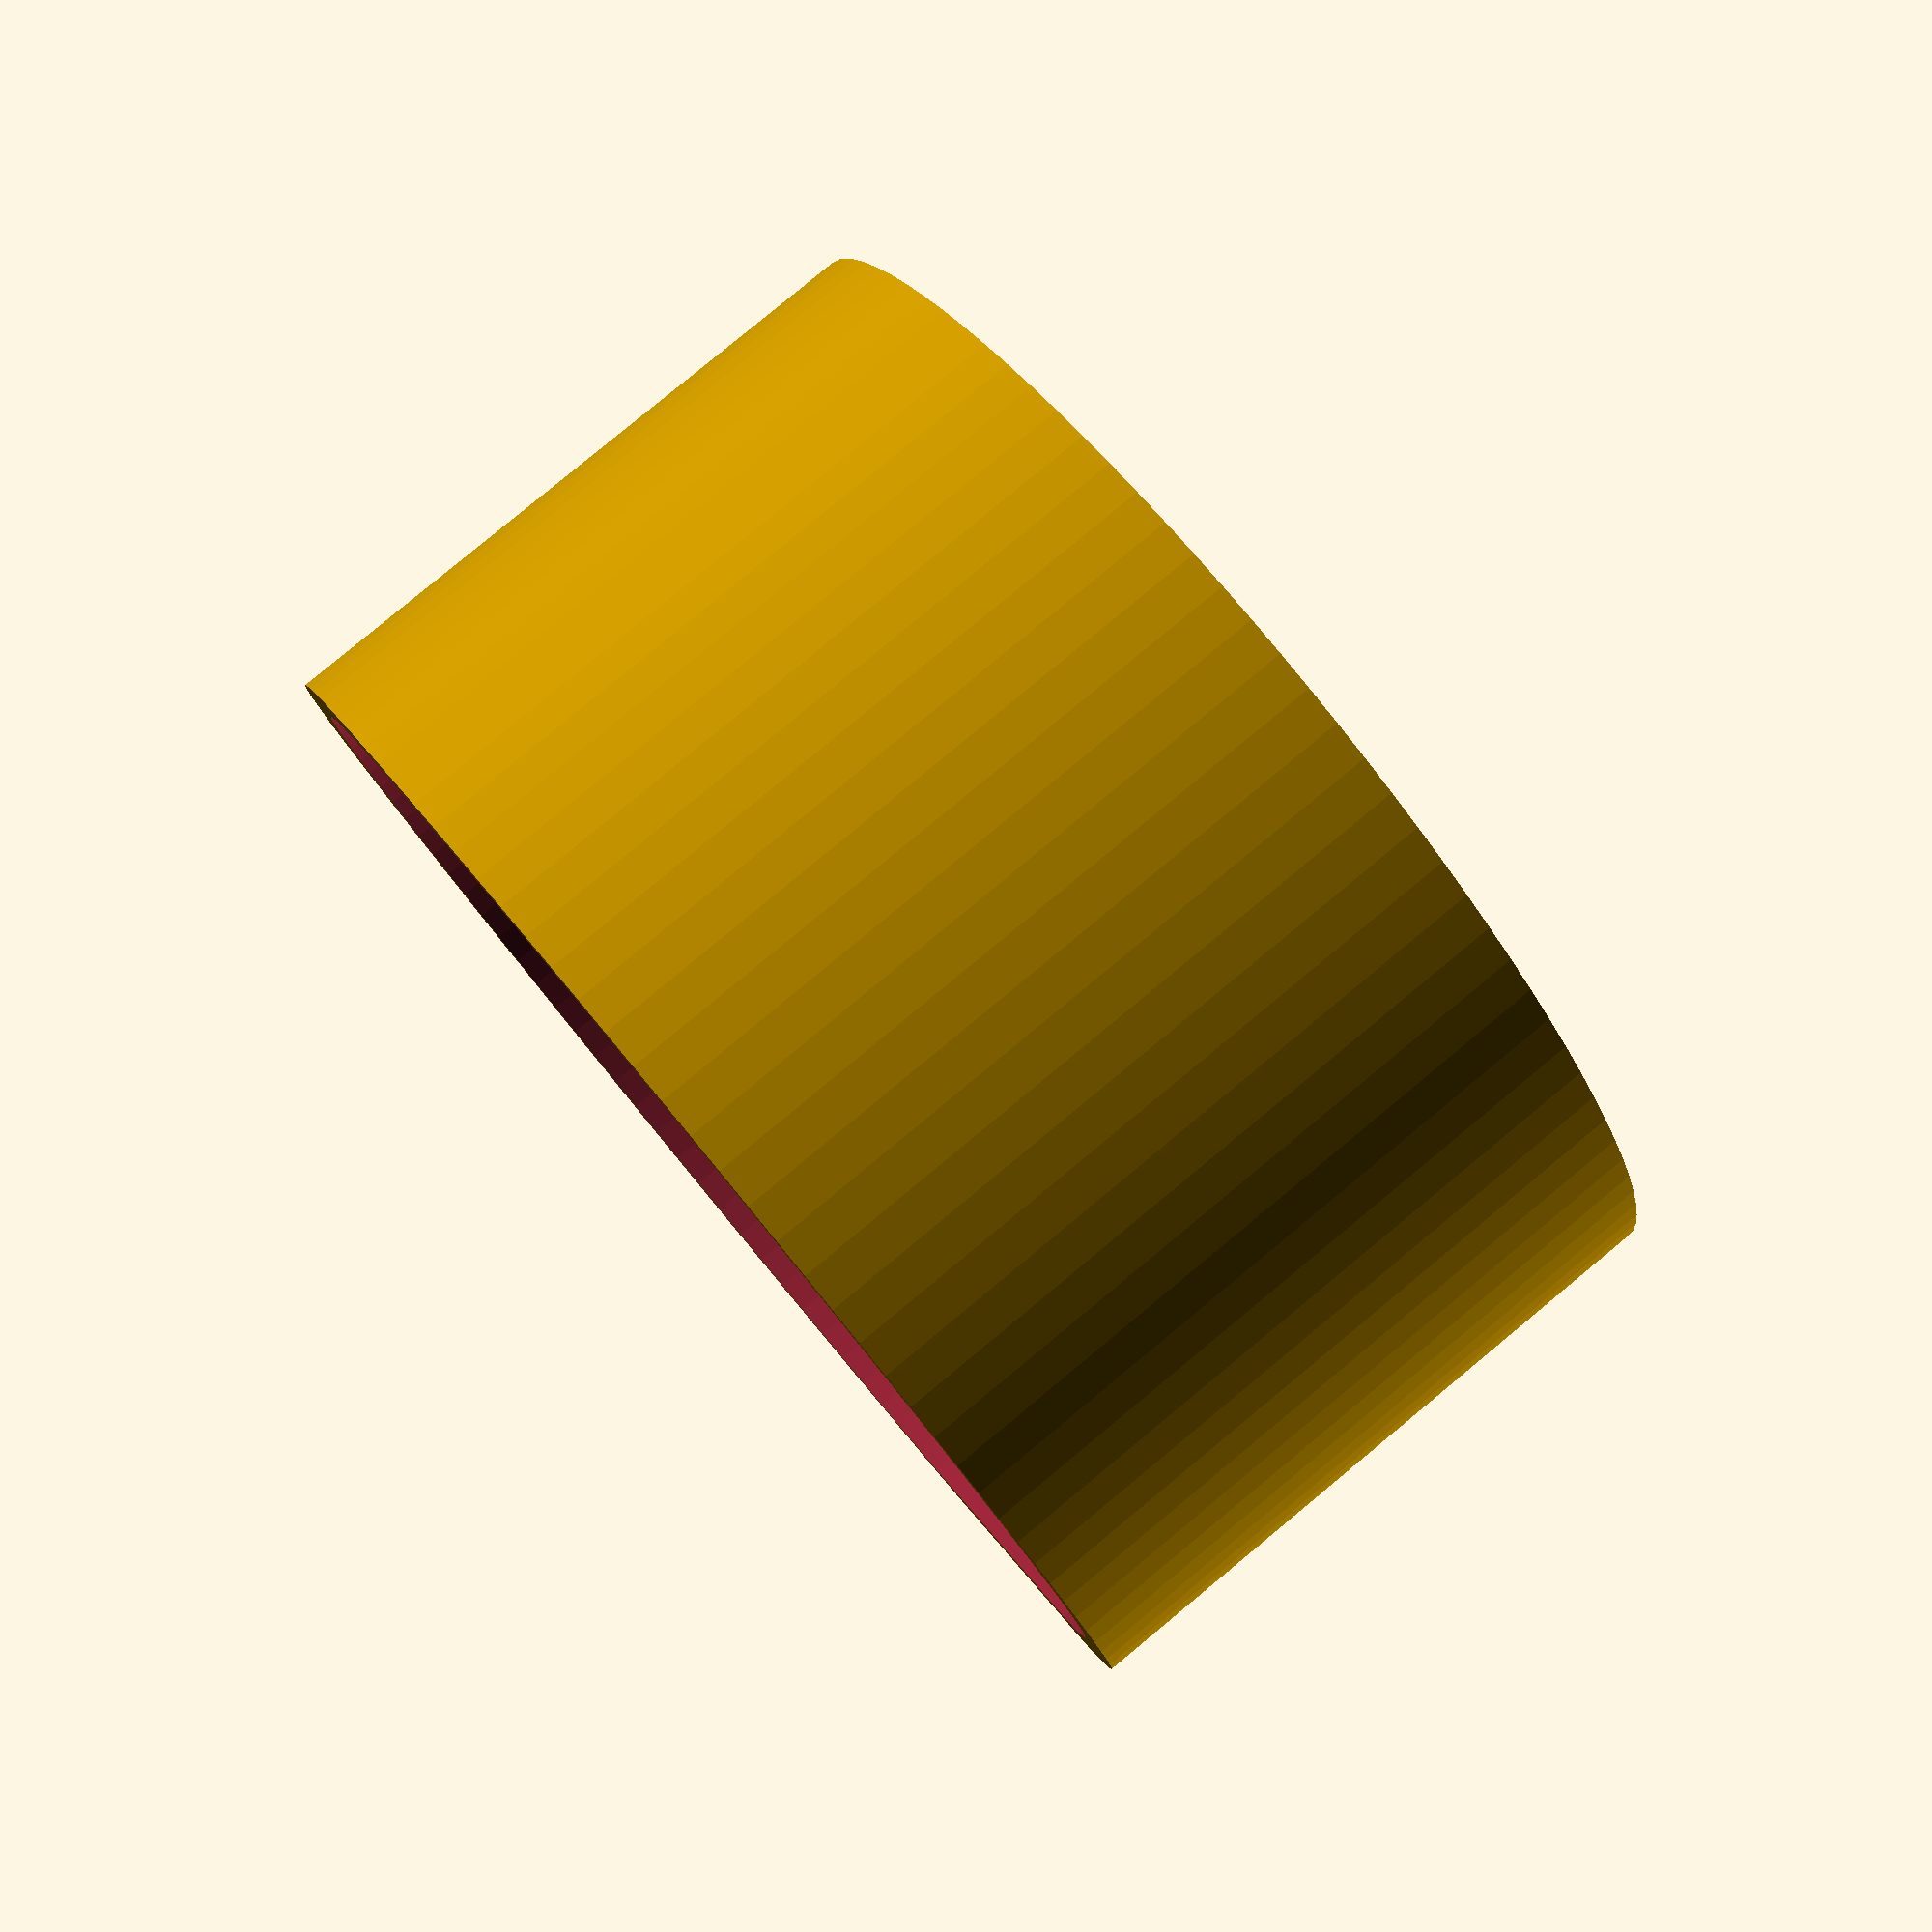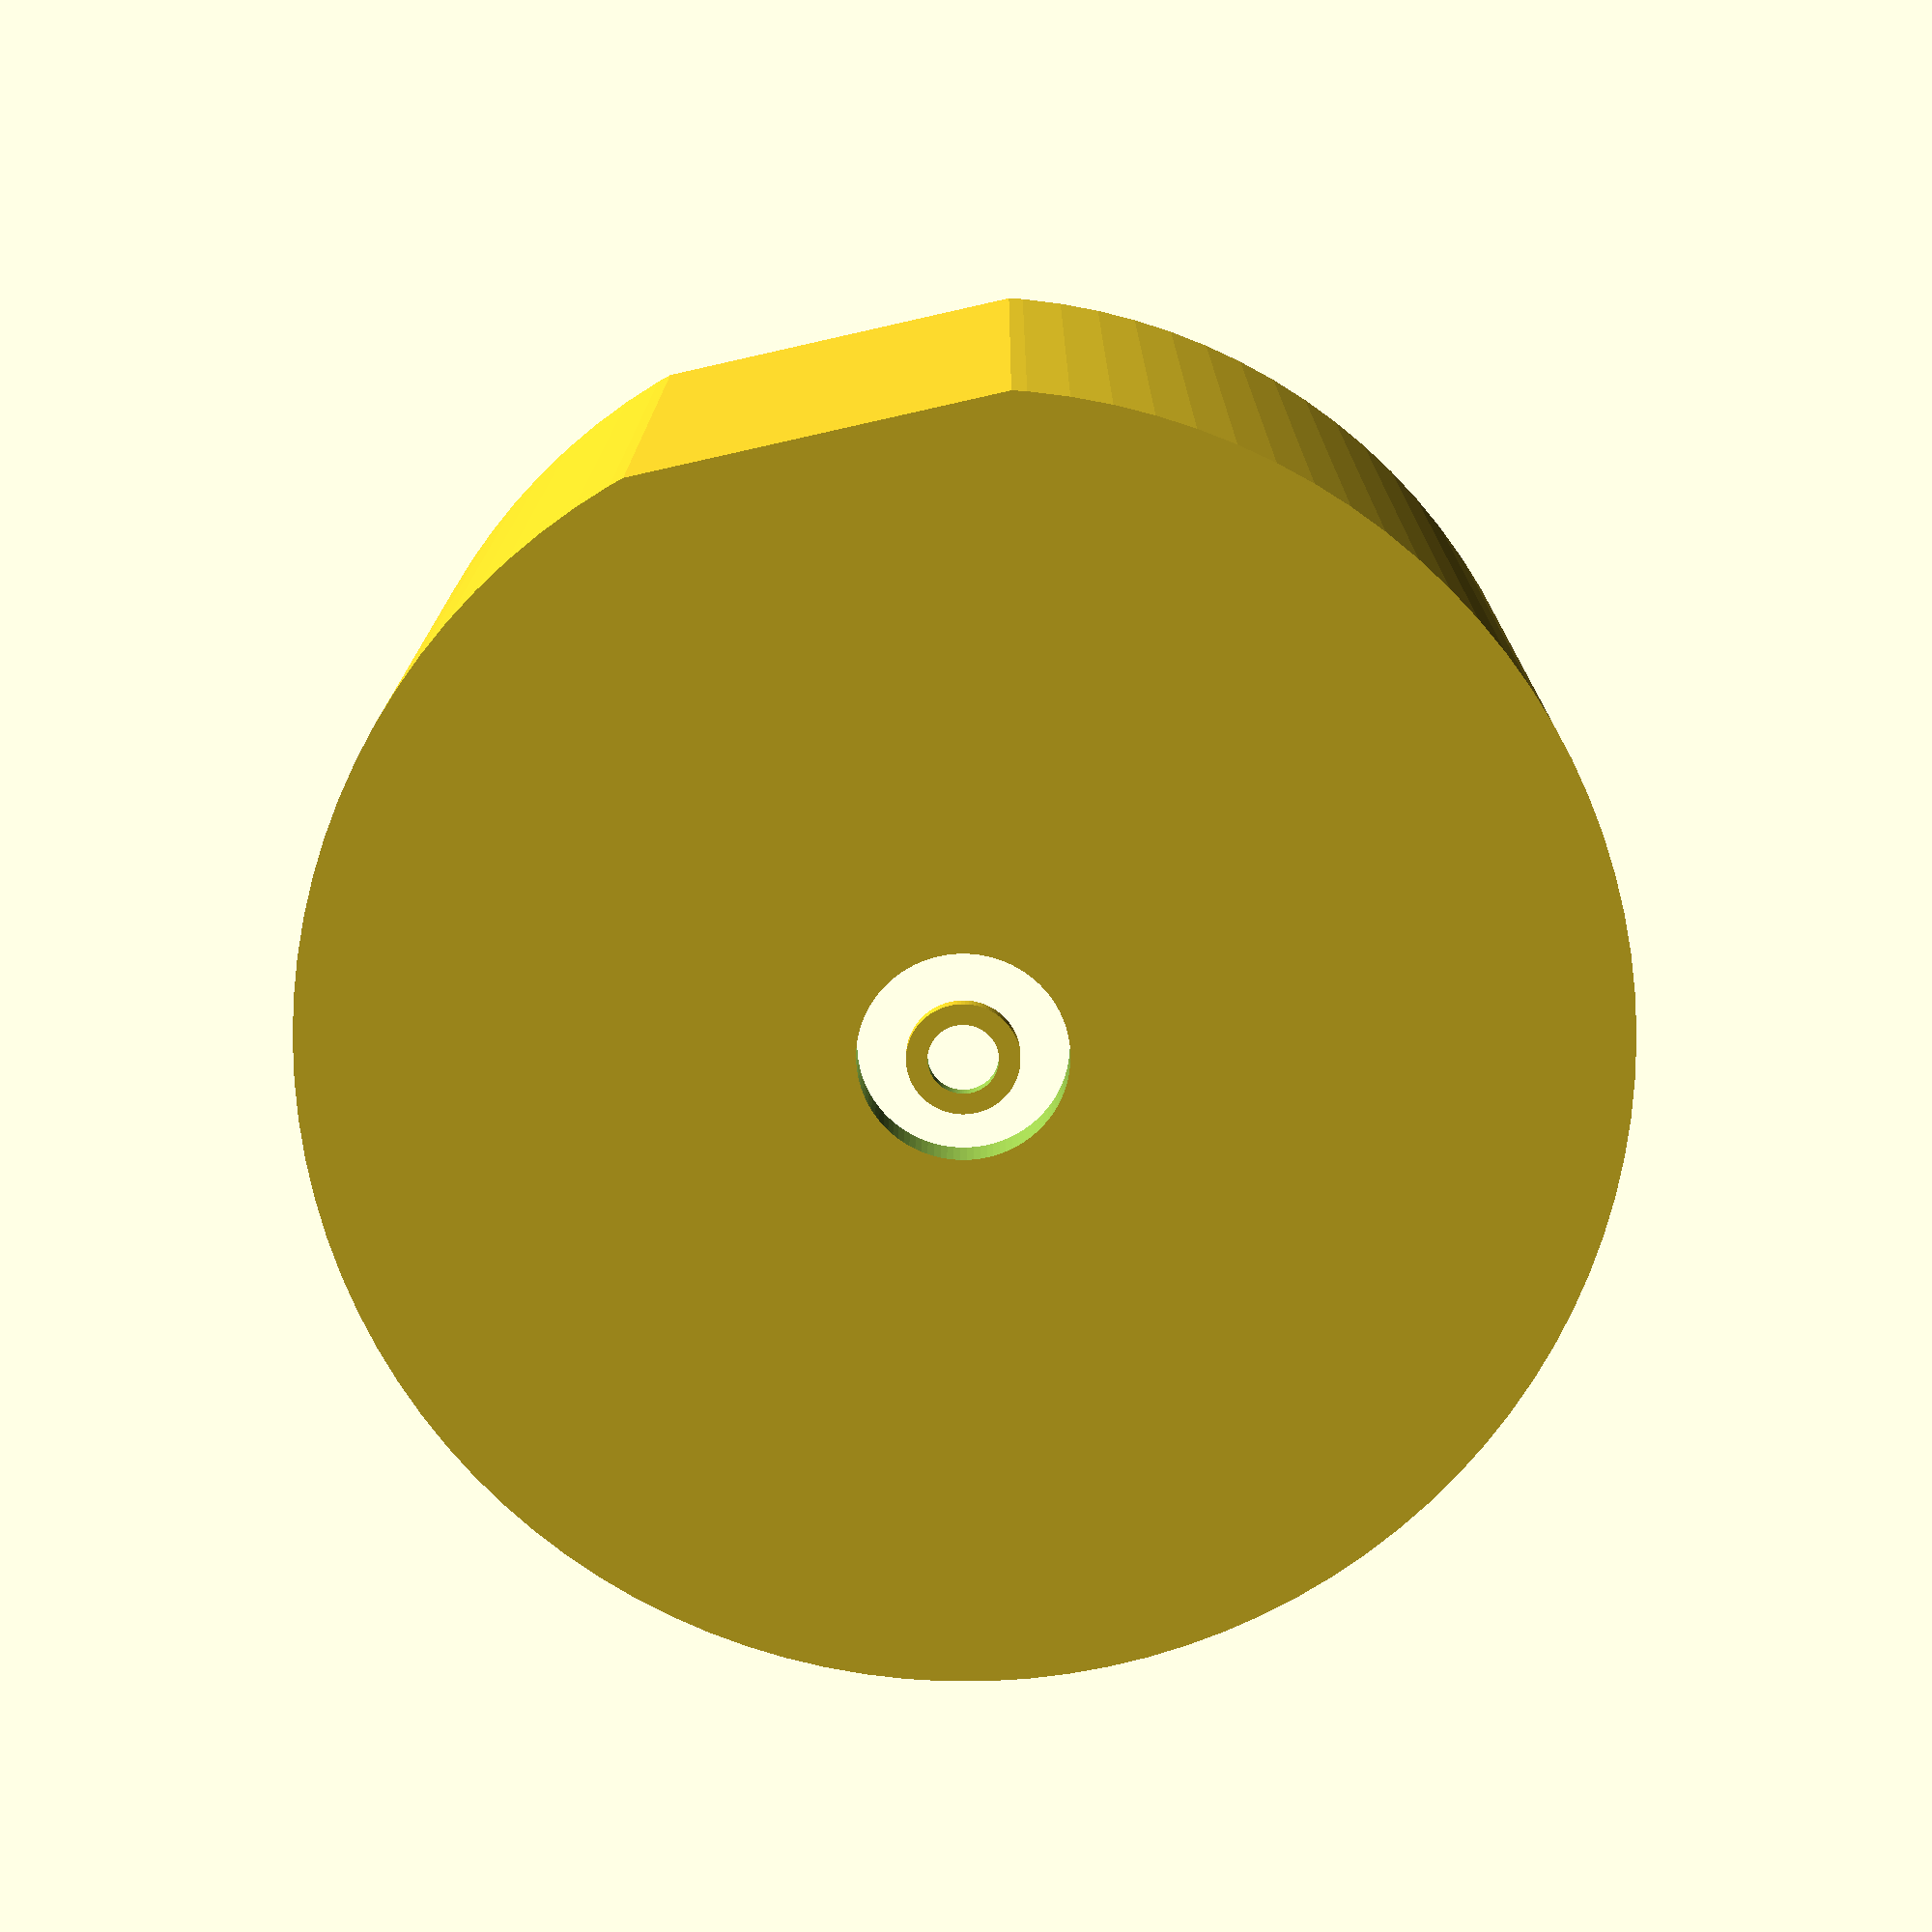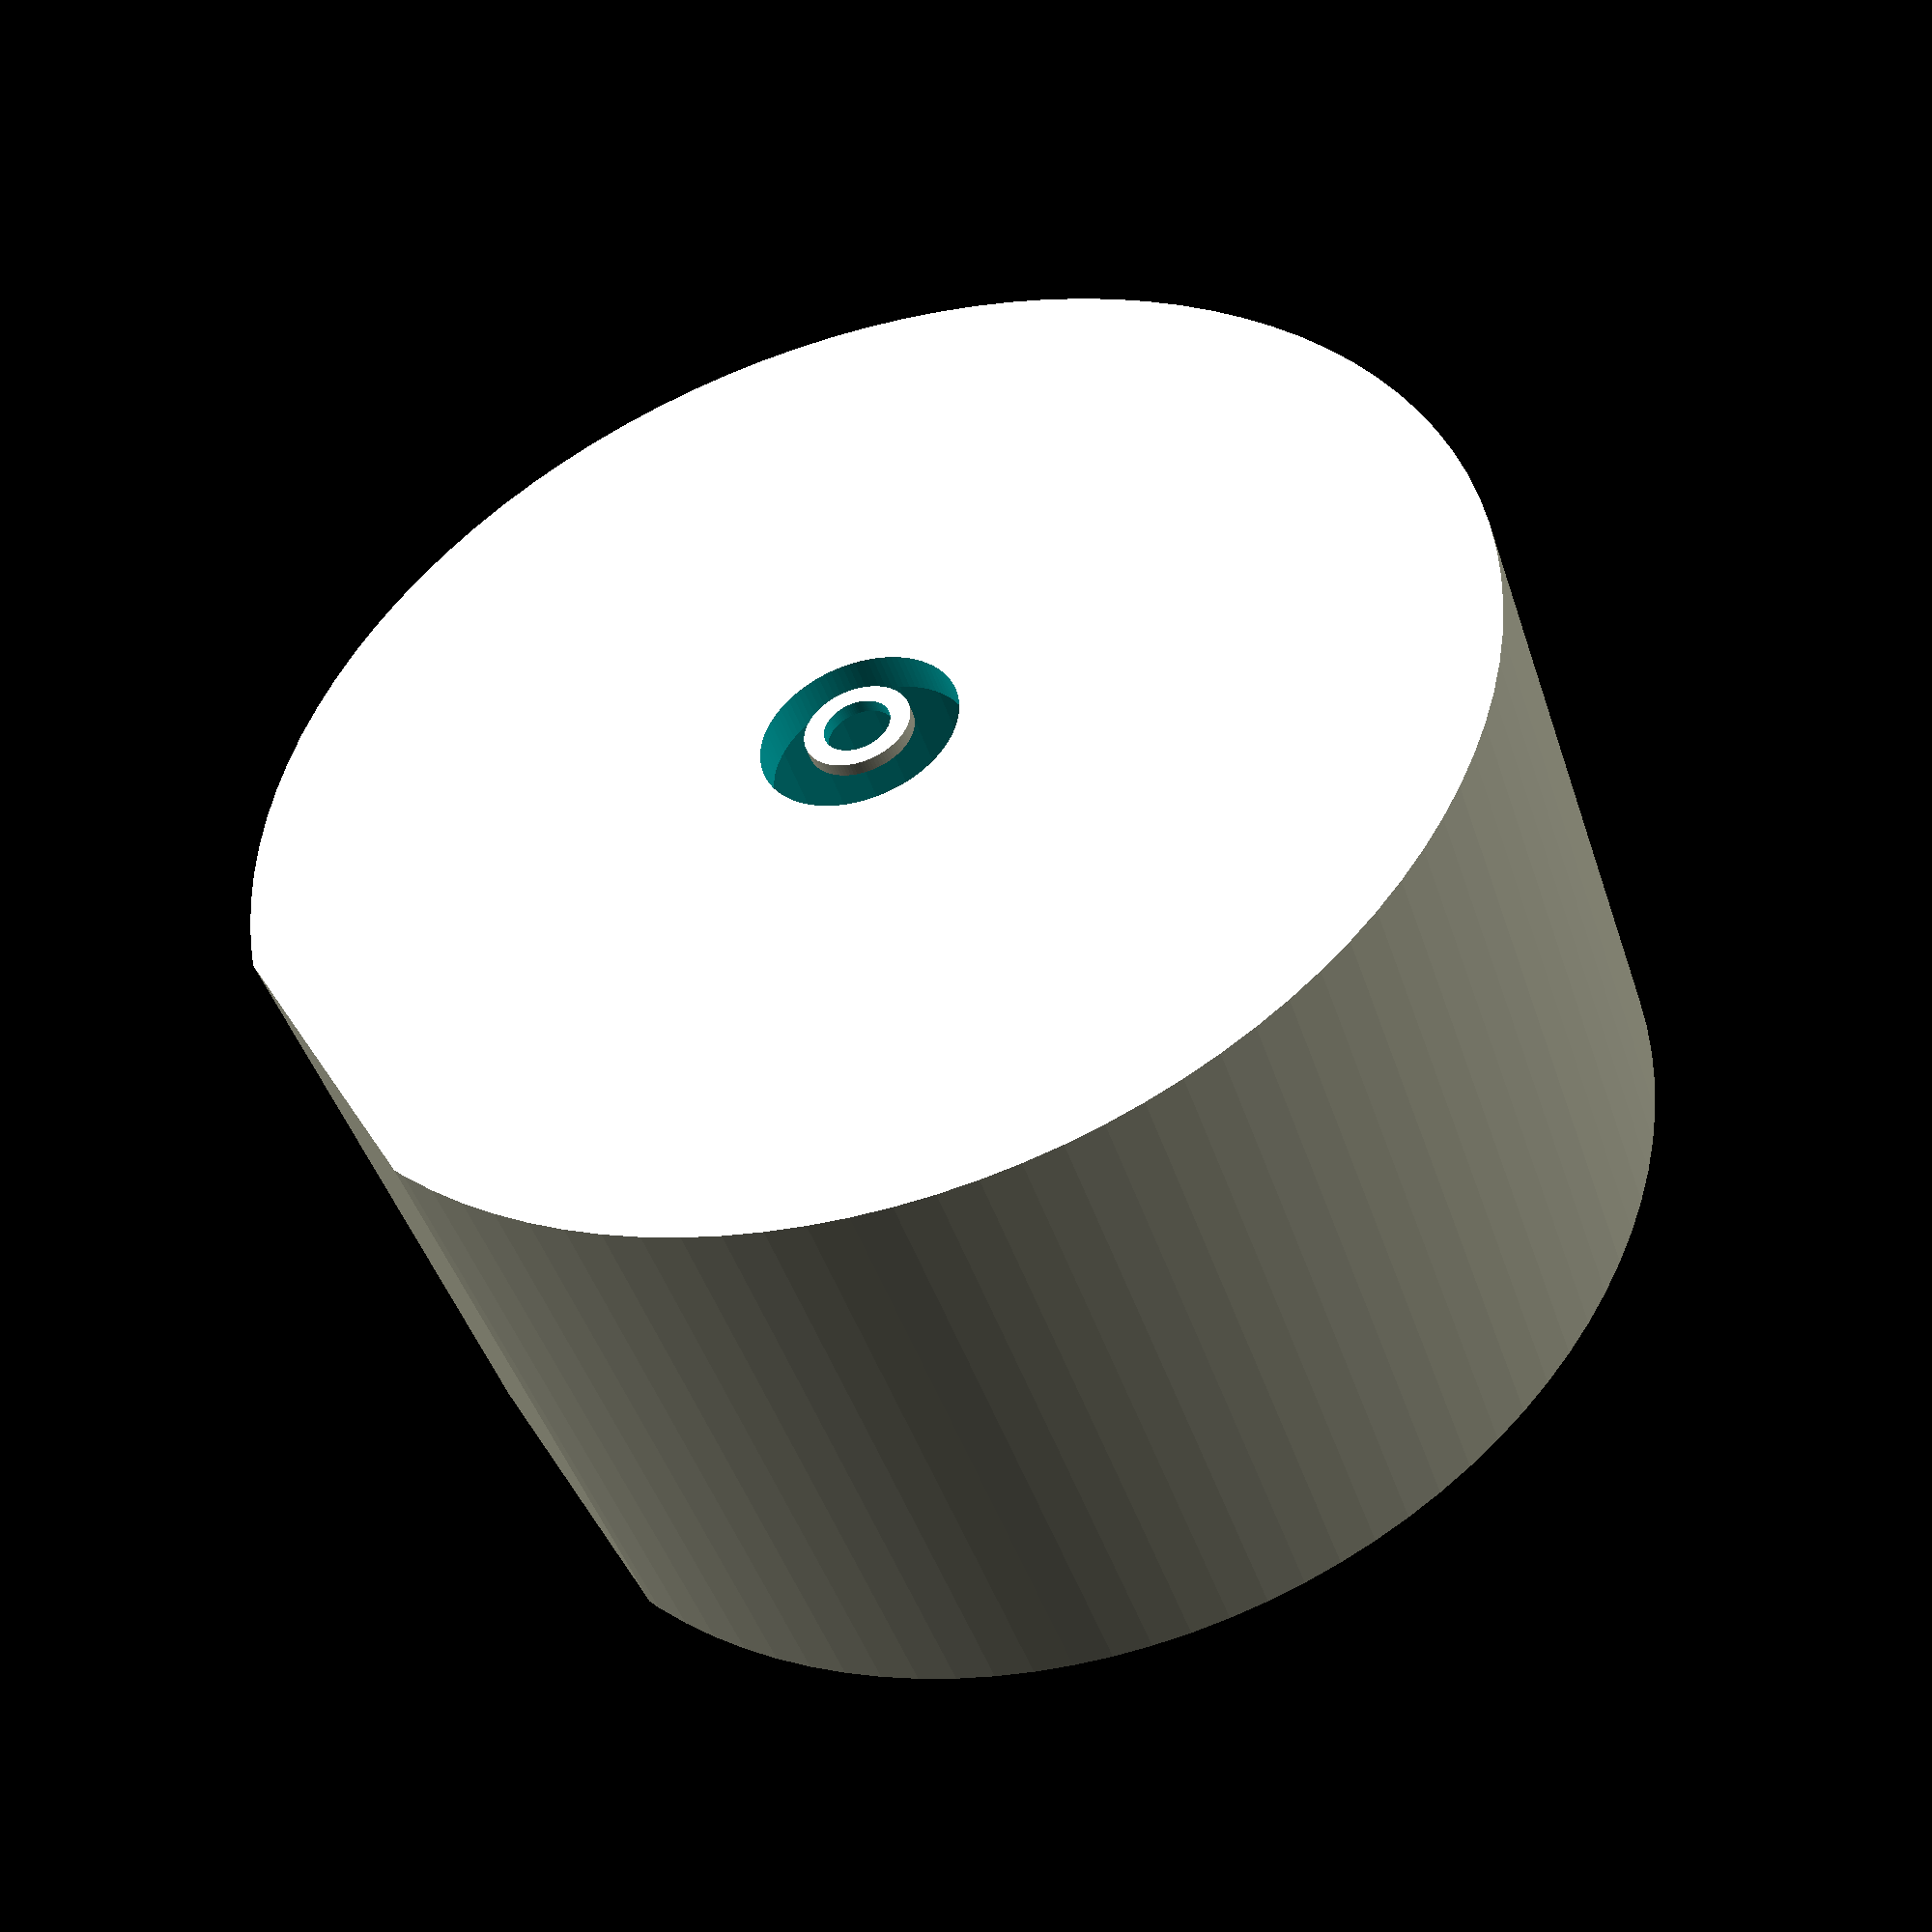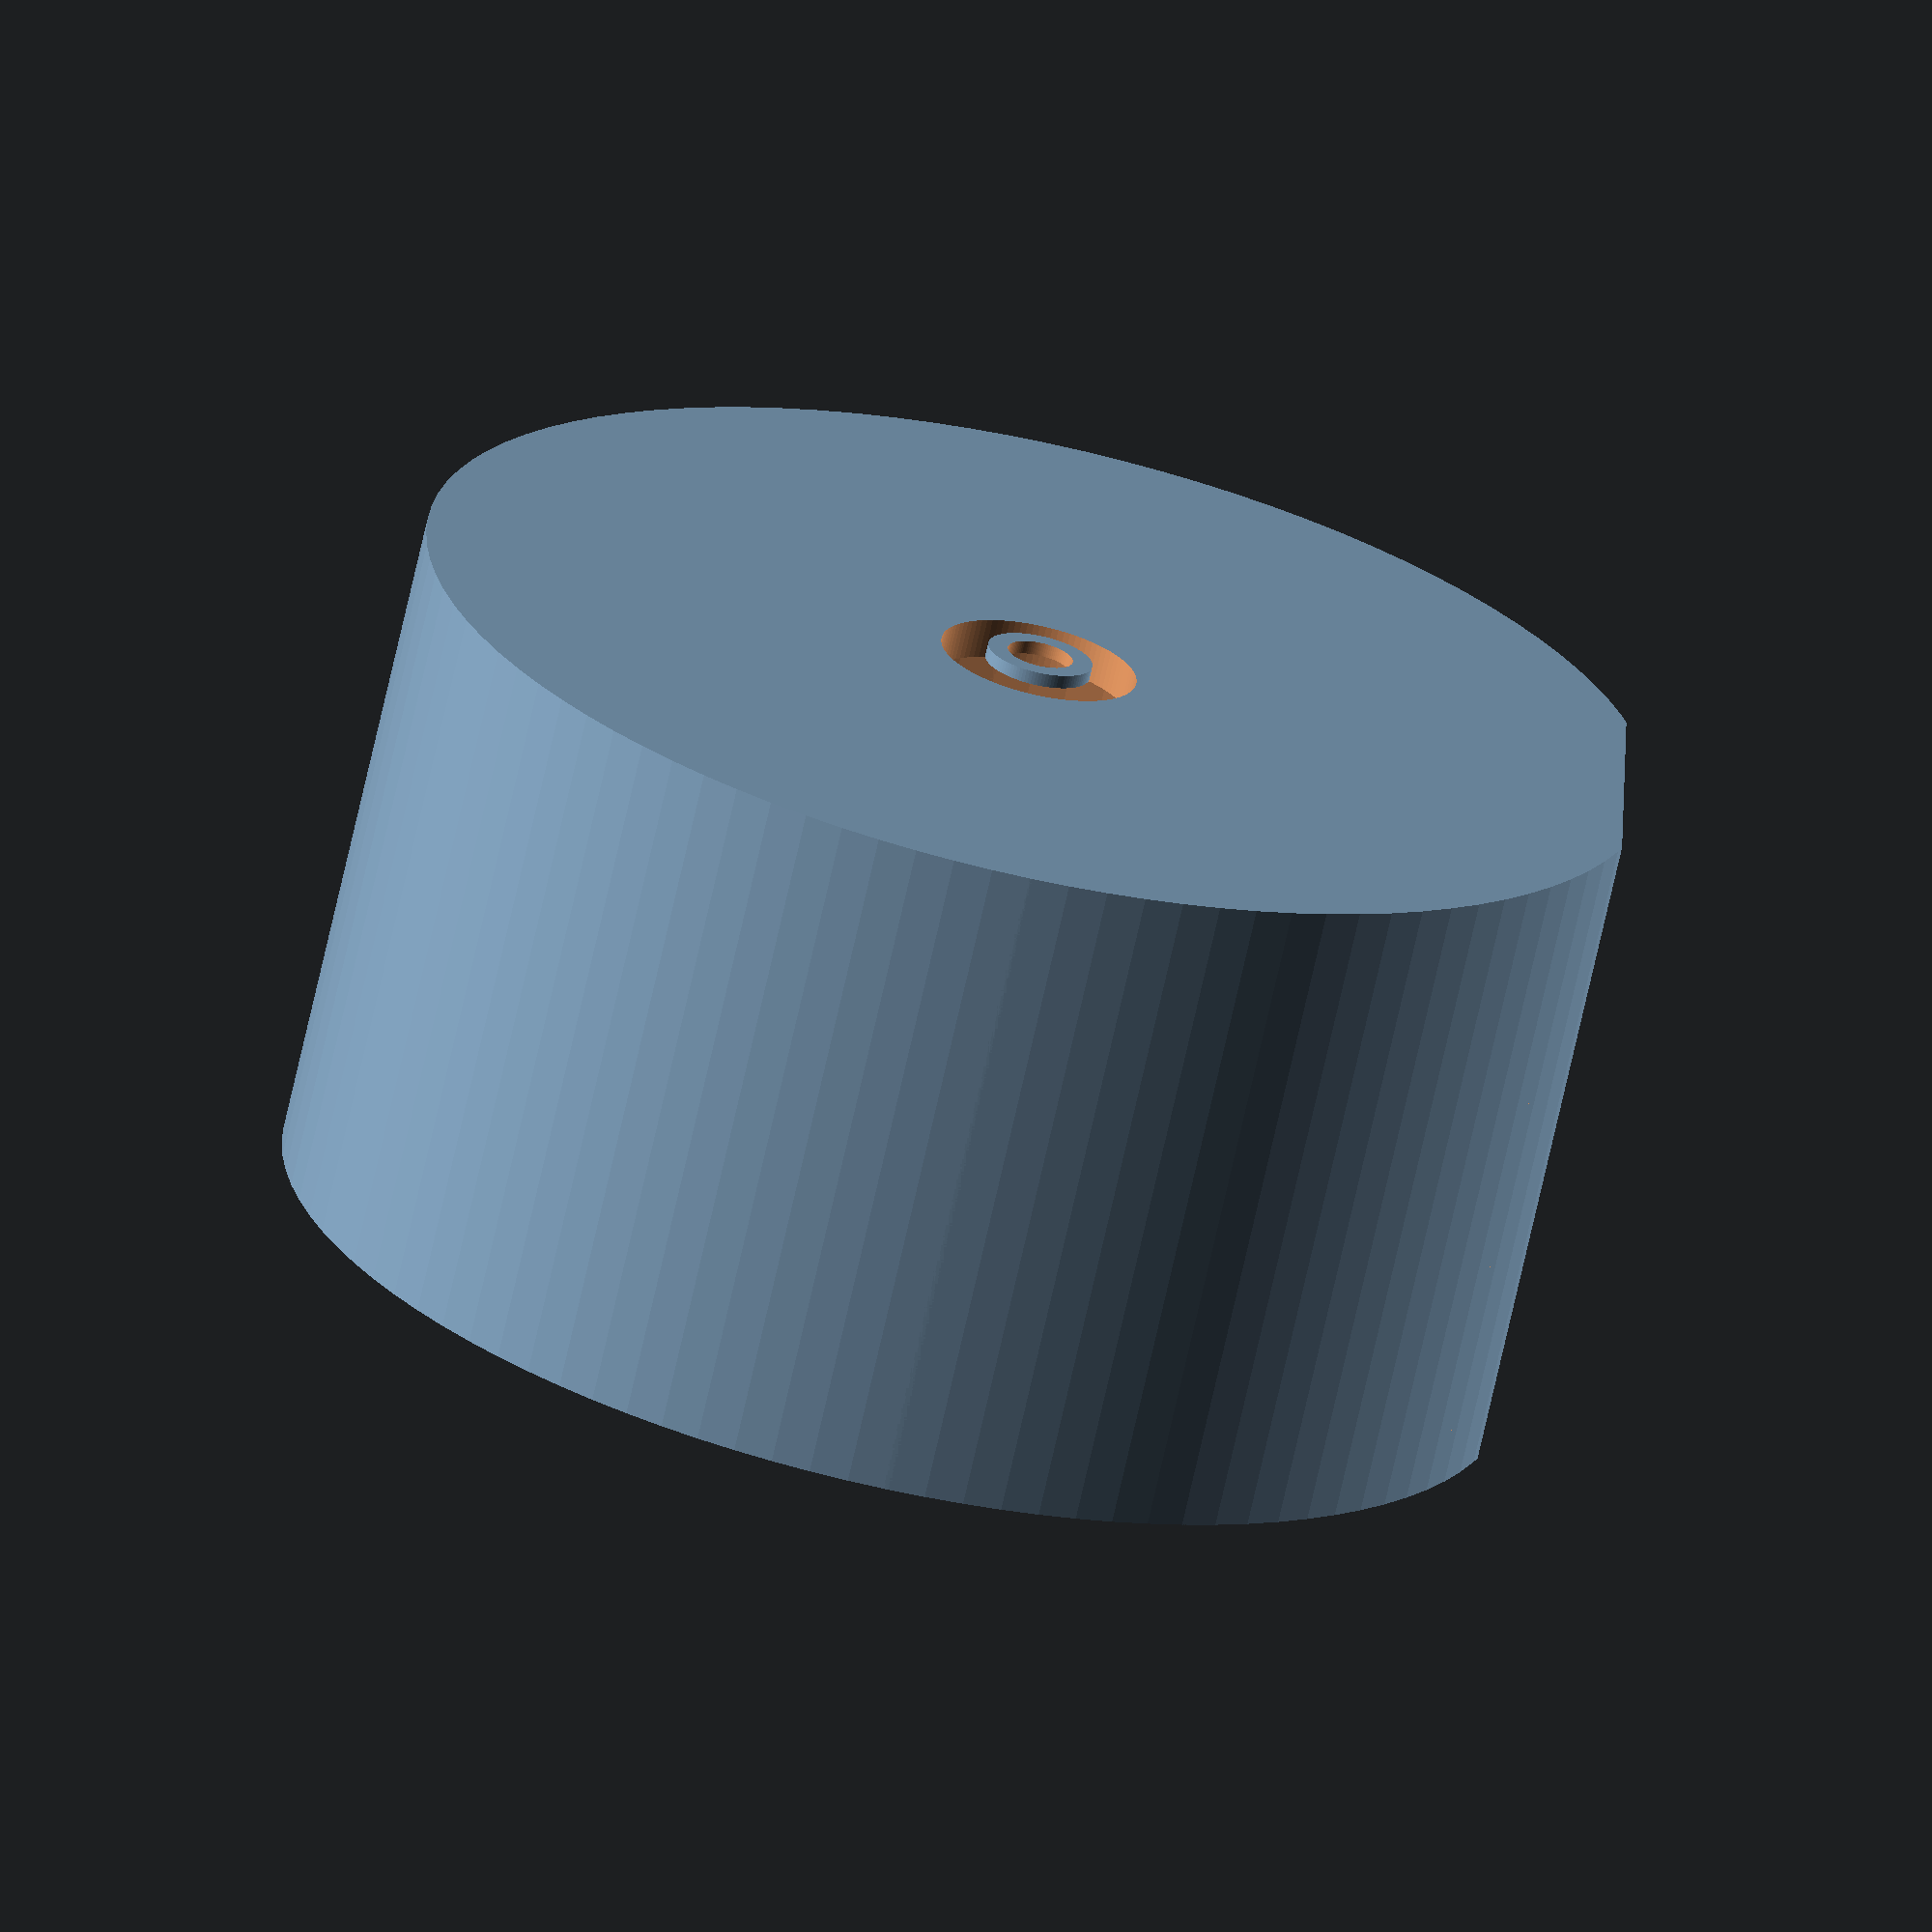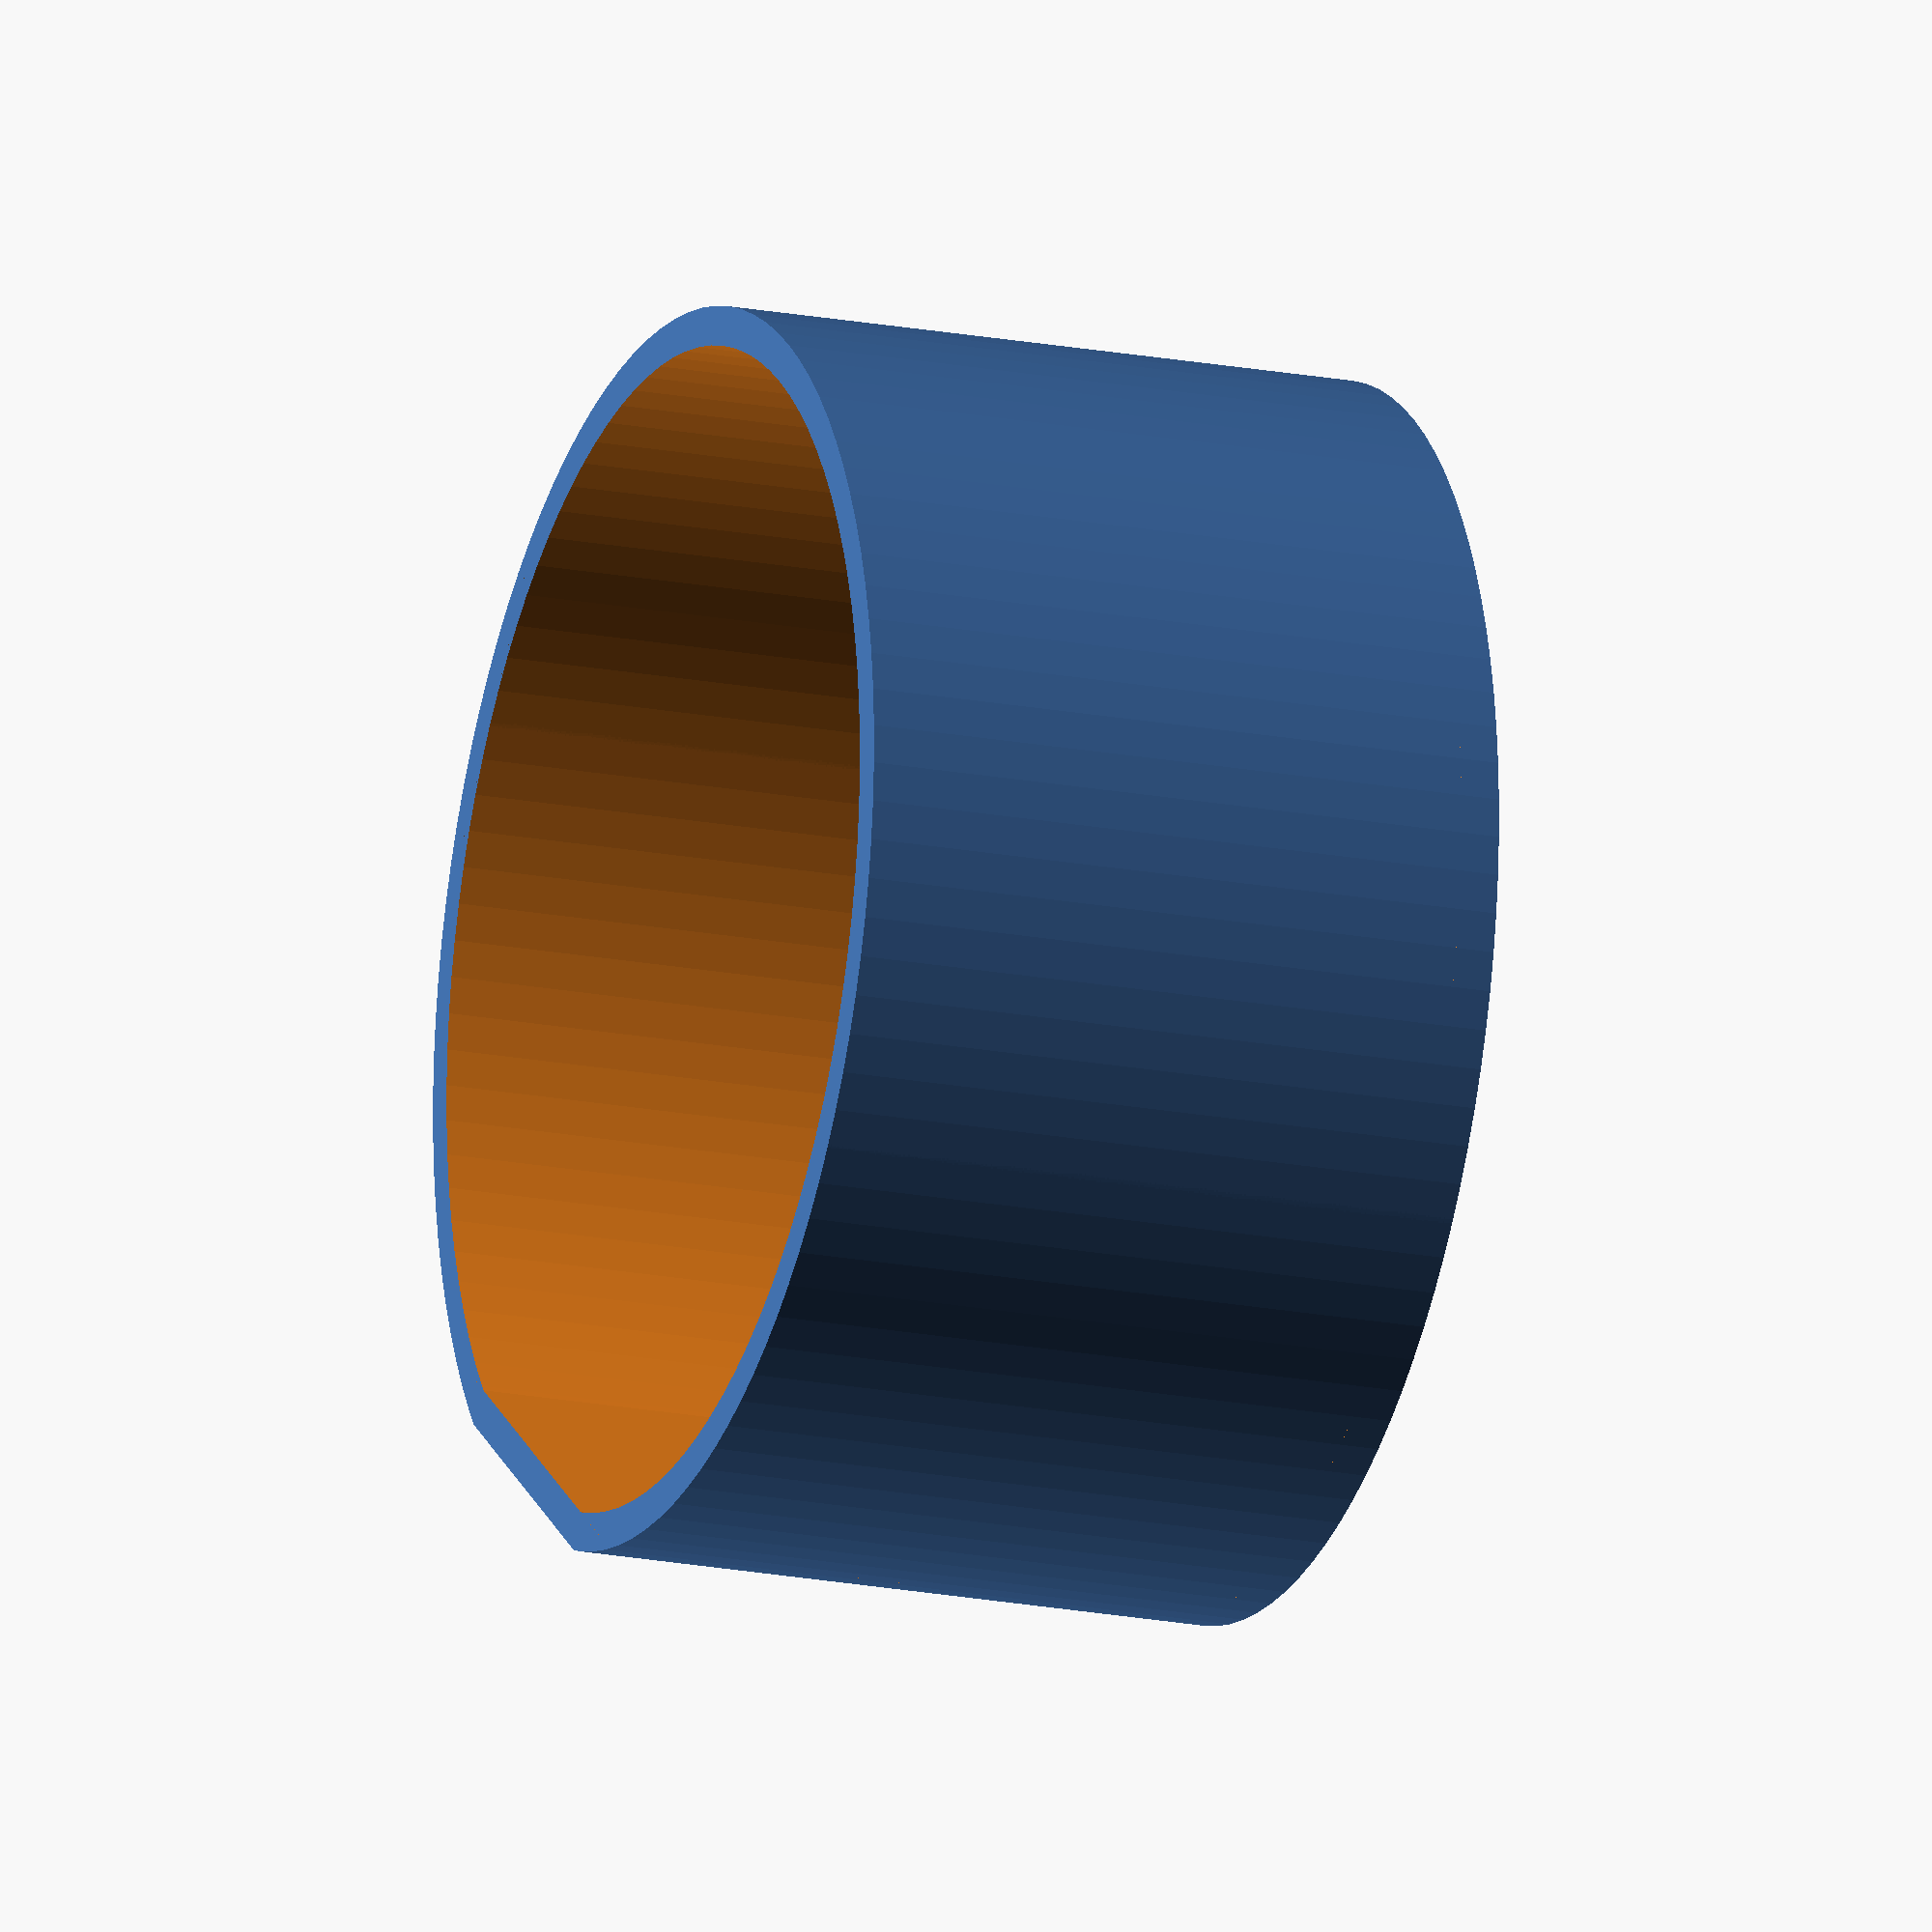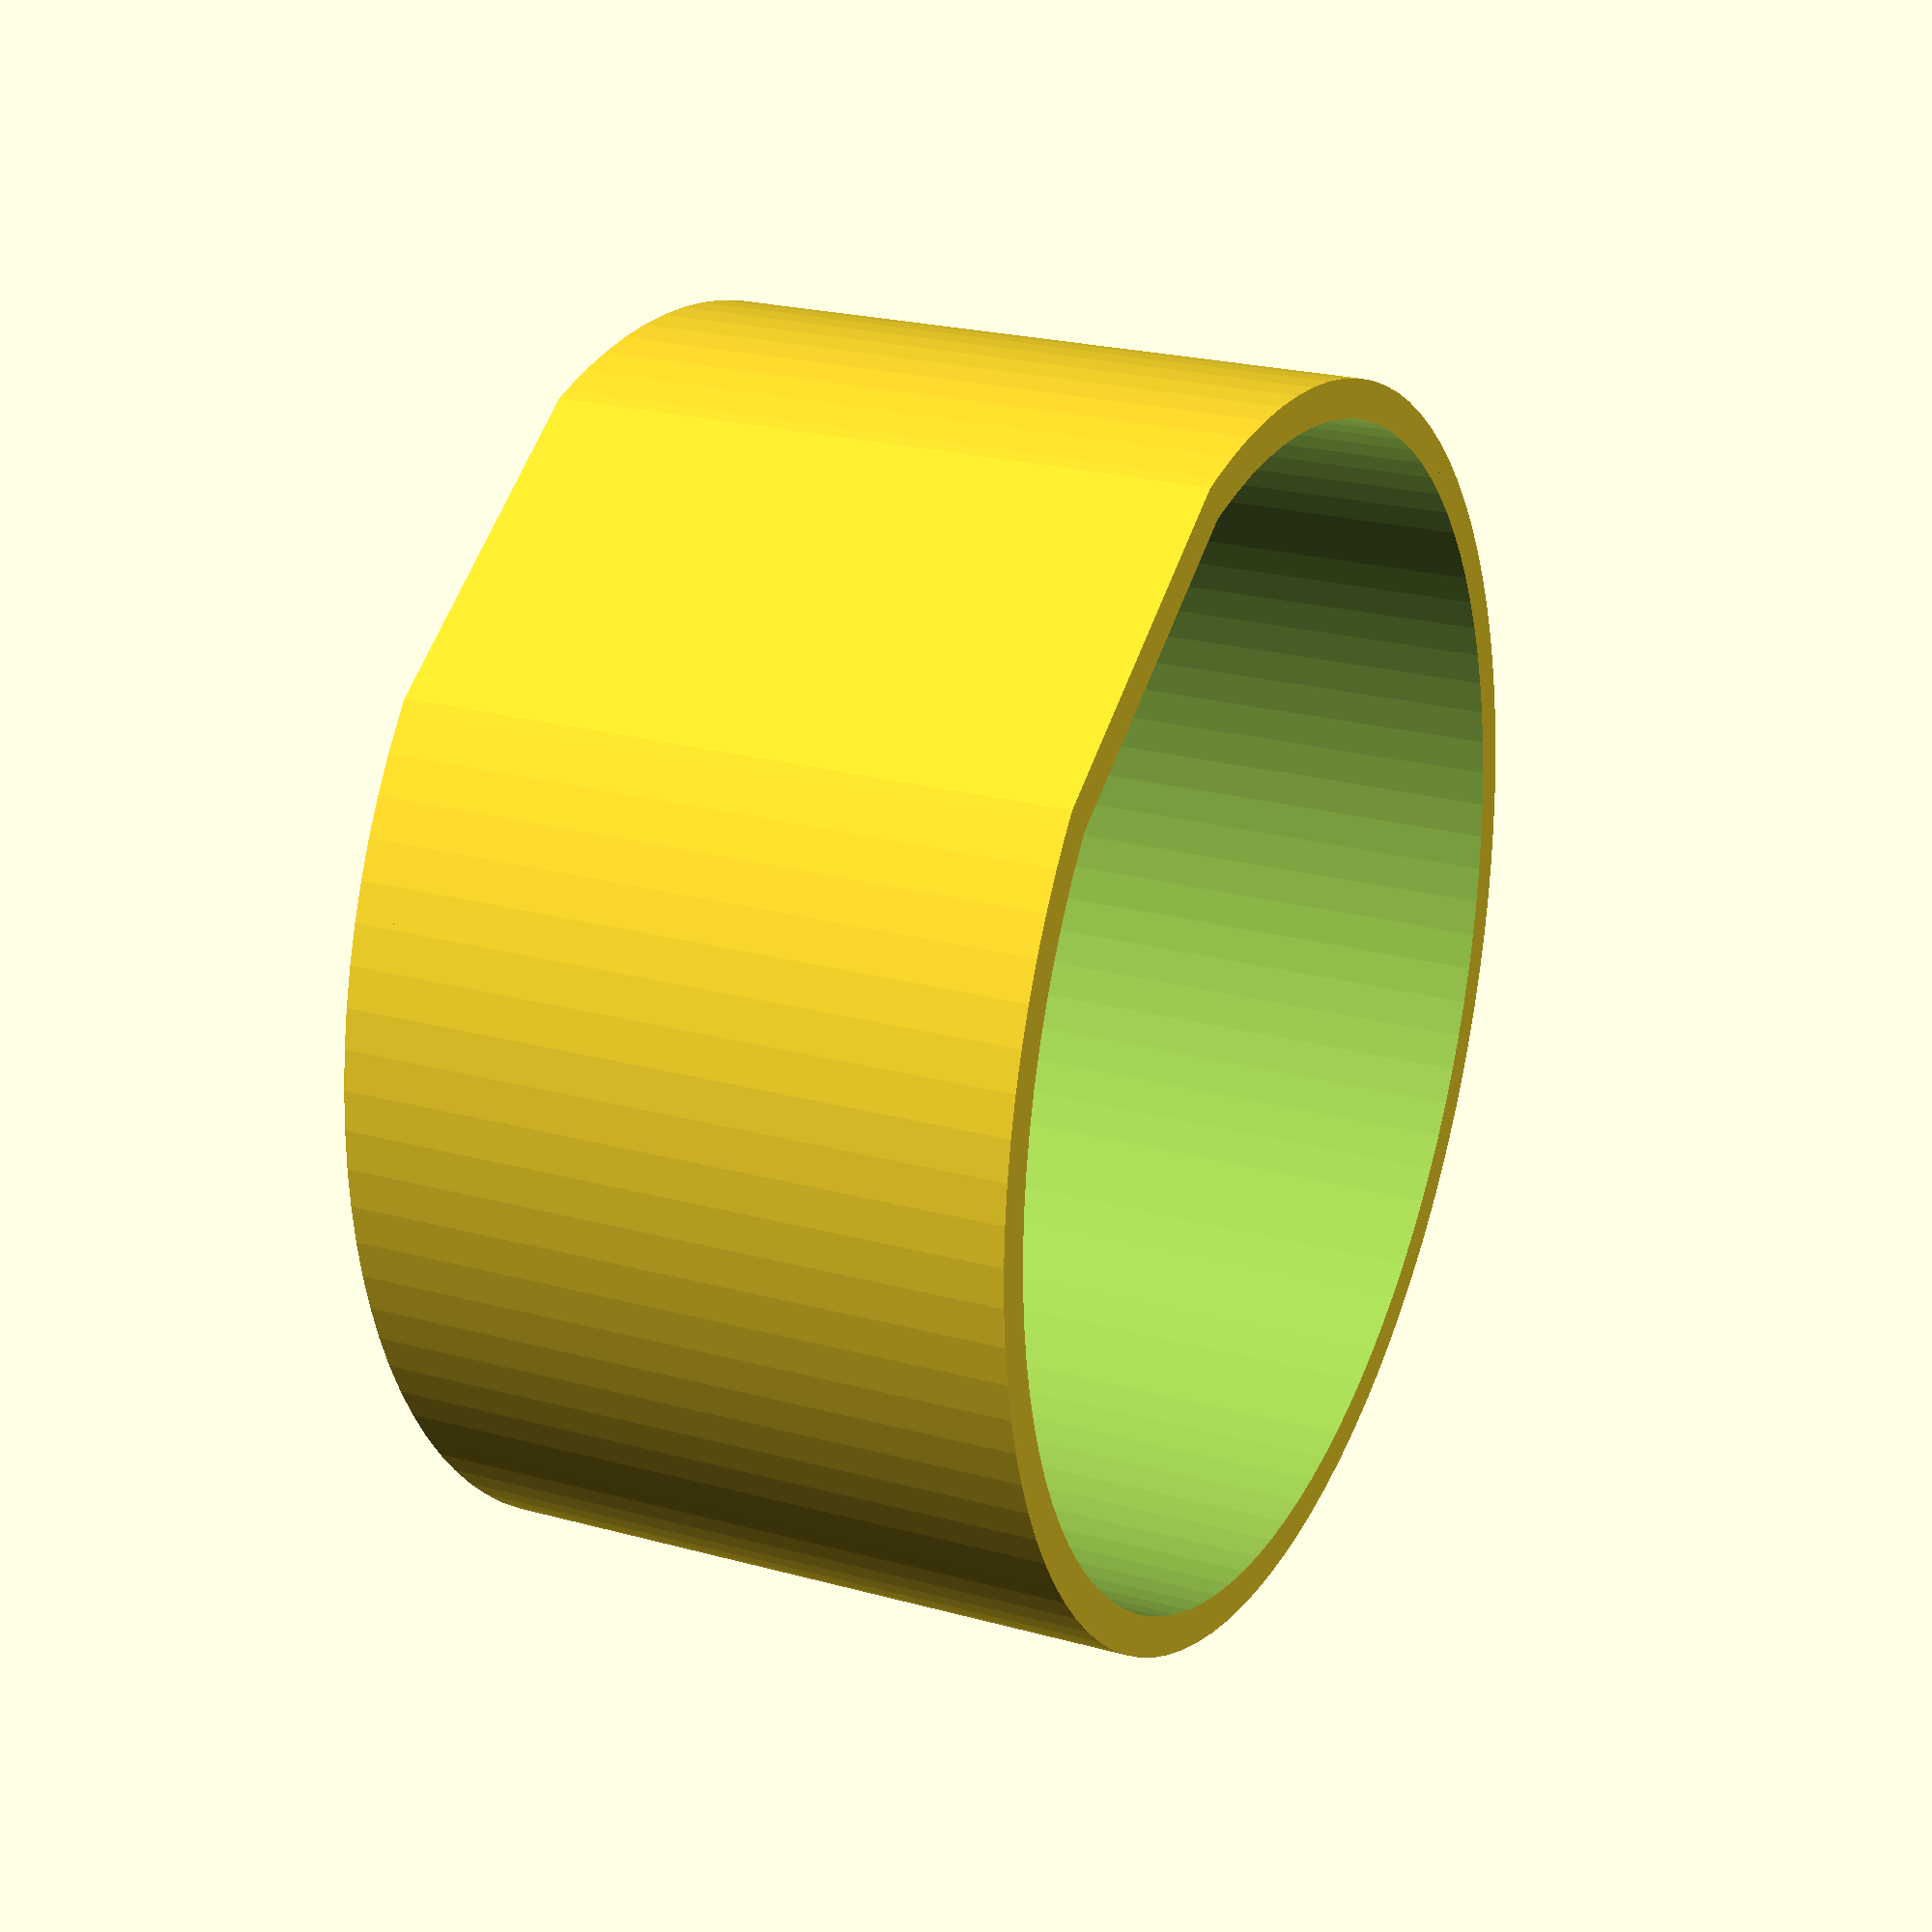
<openscad>
realH = 50;
fakeH = 100;
thickness= 3;
l=2;
diameter = 100;
drainOd = 15;
drainId = 5;
tolerance = 0.1;

$fn=100;

twoThickness = thickness * 2;
inDiam = diameter - twoThickness;

inPot();

module pot(){
    difference(){
        dcylinder(h = fakeH, d = diameter,s = l);
        
        translate([thickness,thickness,thickness])
            dcylinder(h = fakeH, d = inDiam, s= l);
    }
}

module inPot(){

    //pot with drain
    difference(){
        dcylinder(h = realH, d = inDiam-tolerance,s = l);

        translate([thickness,thickness,thickness])
            dcylinder(h = realH, d = inDiam - twoThickness, s= l);


        translate([inDiam/2,inDiam/2,-tolerance/2])
        cylinder(h = thickness+tolerance, d = drainOd);
    }

    //drain connector
    translate([inDiam/2,inDiam/2,0])
    difference() {
        circle(d=drainId + thickness);
        circle(d=drainId);
    }
    
}

module dcylinder(d,h,s){
    intersection(){
        translate([d/2,d/2,0])
        cylinder(h=h,d=d);
        cube([d,d-s,h]);
    }
}
</openscad>
<views>
elev=277.9 azim=125.1 roll=50.4 proj=p view=solid
elev=345.1 azim=12.8 roll=180.3 proj=p view=wireframe
elev=225.1 azim=298.9 roll=342.3 proj=p view=solid
elev=69.5 azim=269.3 roll=167.5 proj=o view=solid
elev=198.5 azim=37.9 roll=110.6 proj=o view=wireframe
elev=157.3 azim=145.2 roll=244.6 proj=p view=wireframe
</views>
